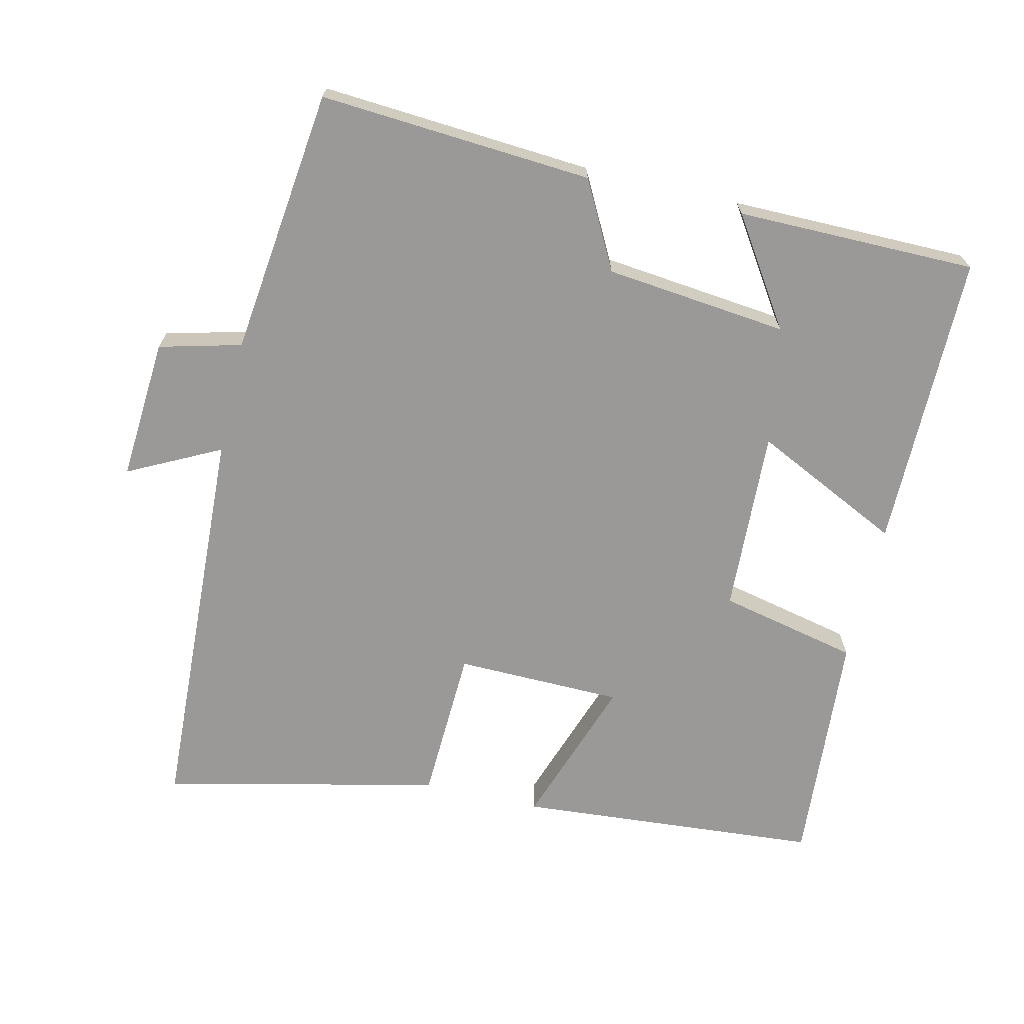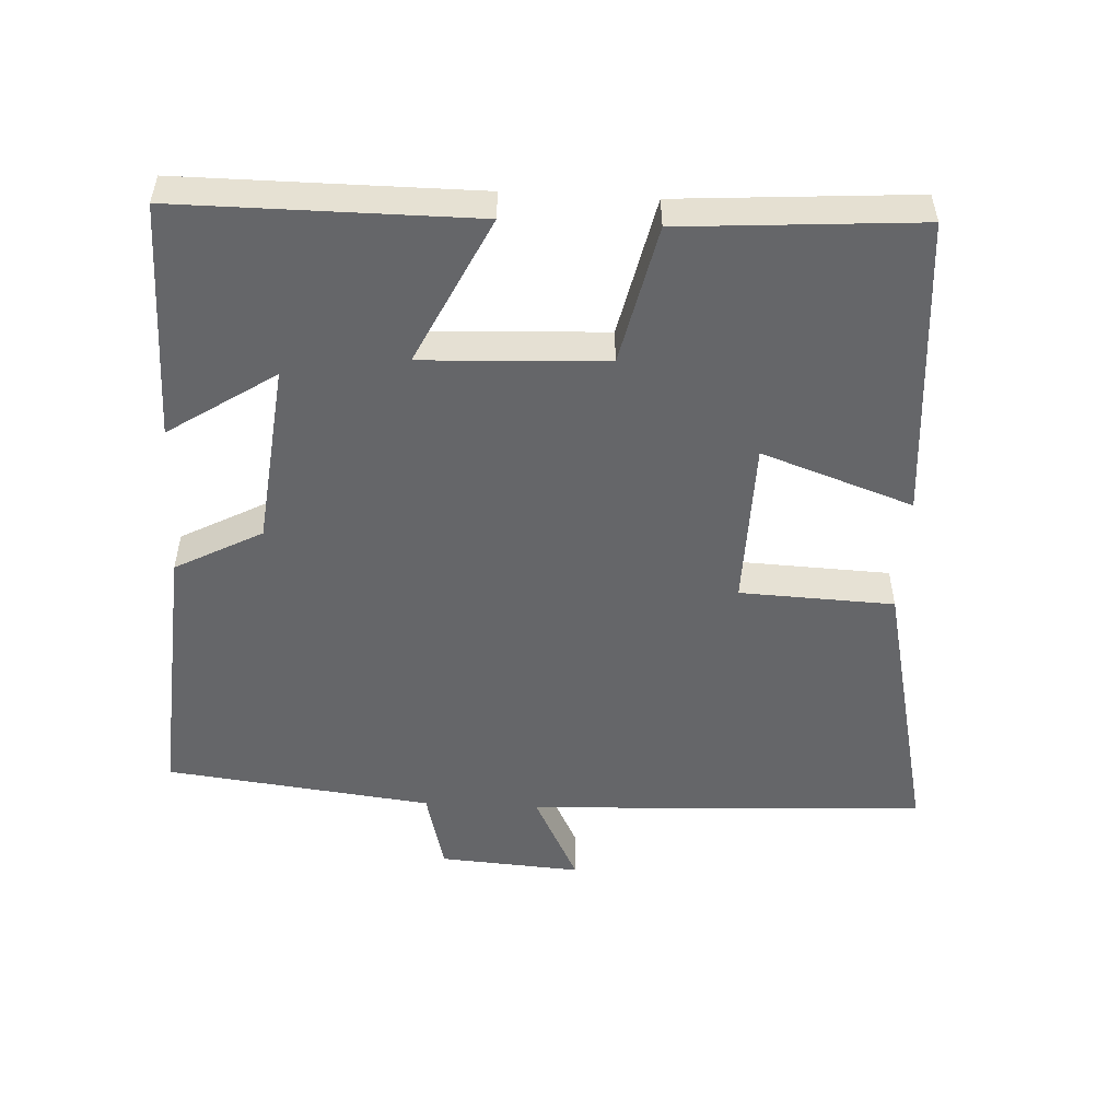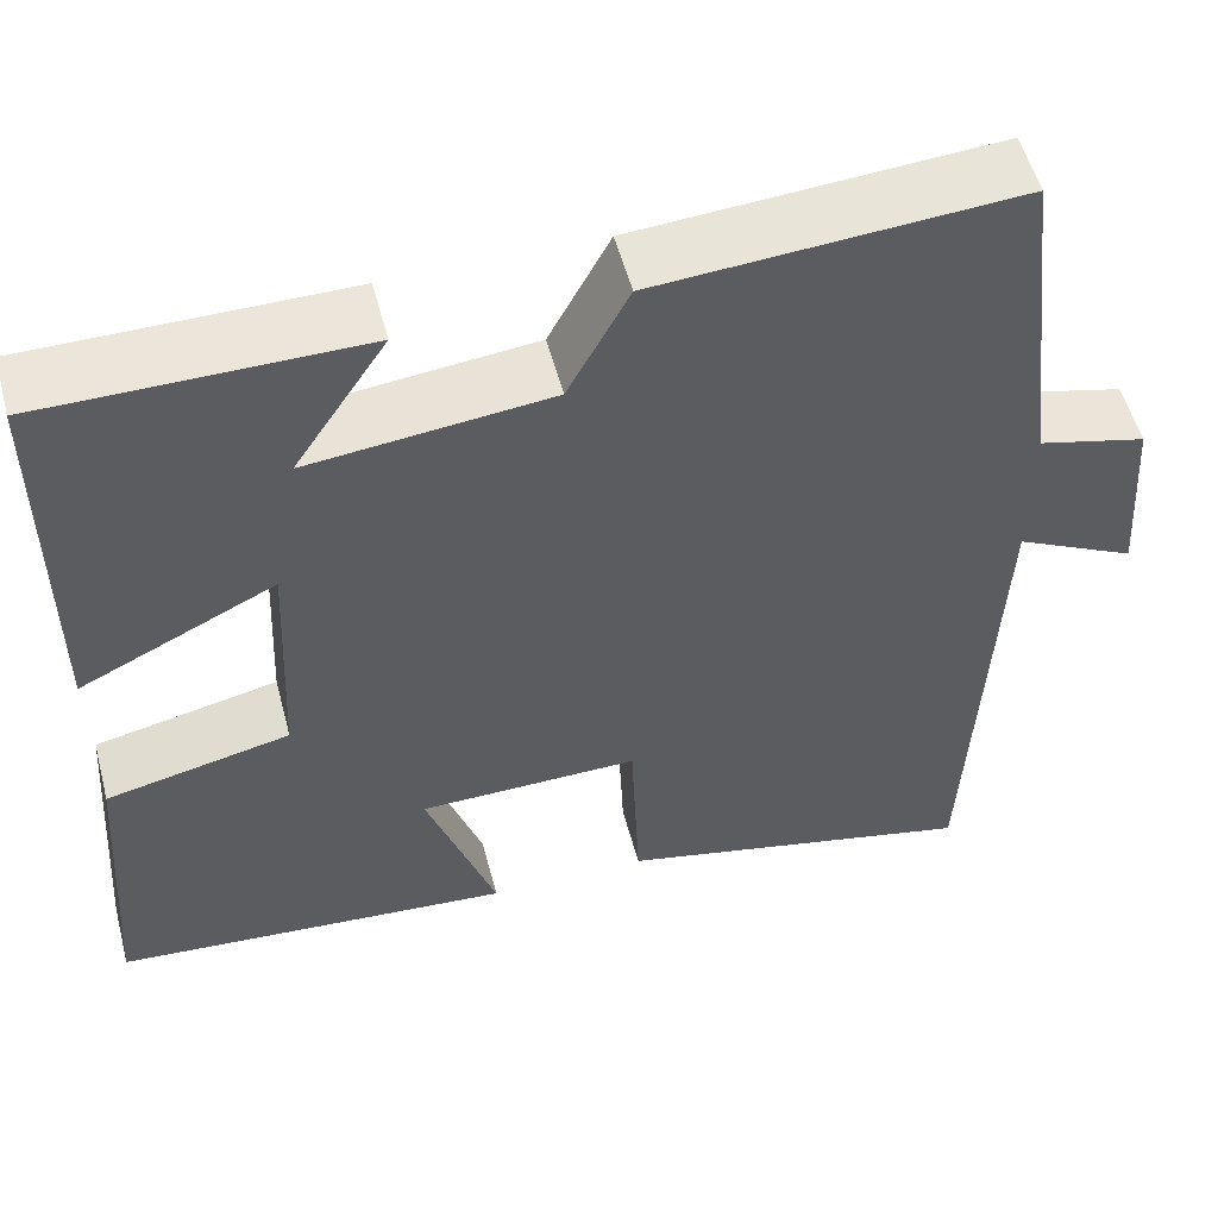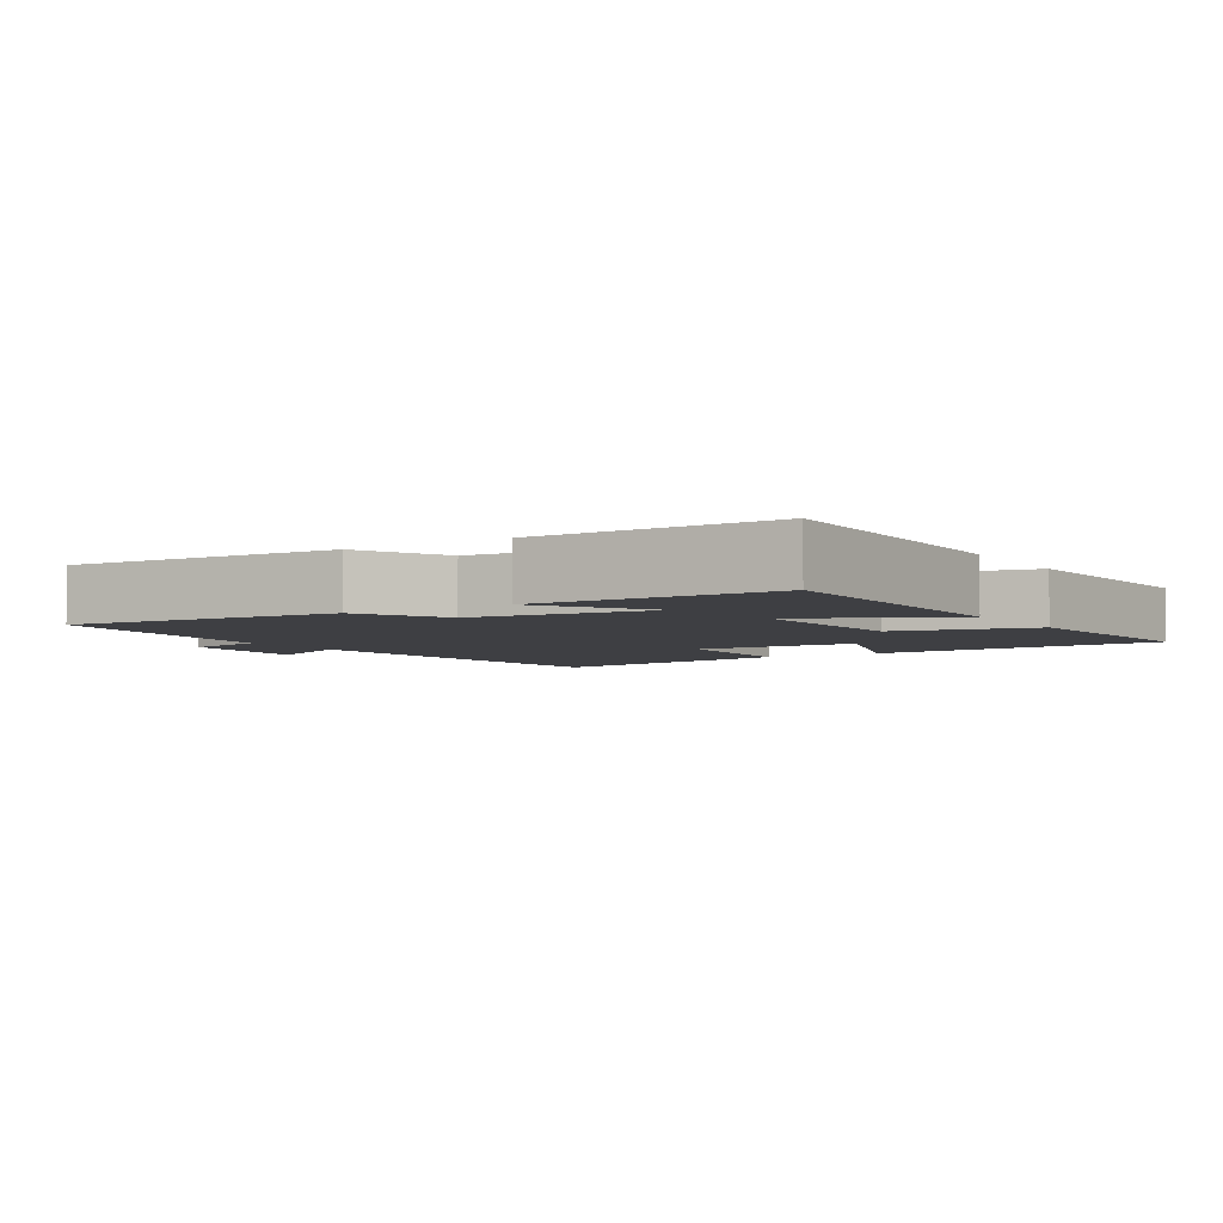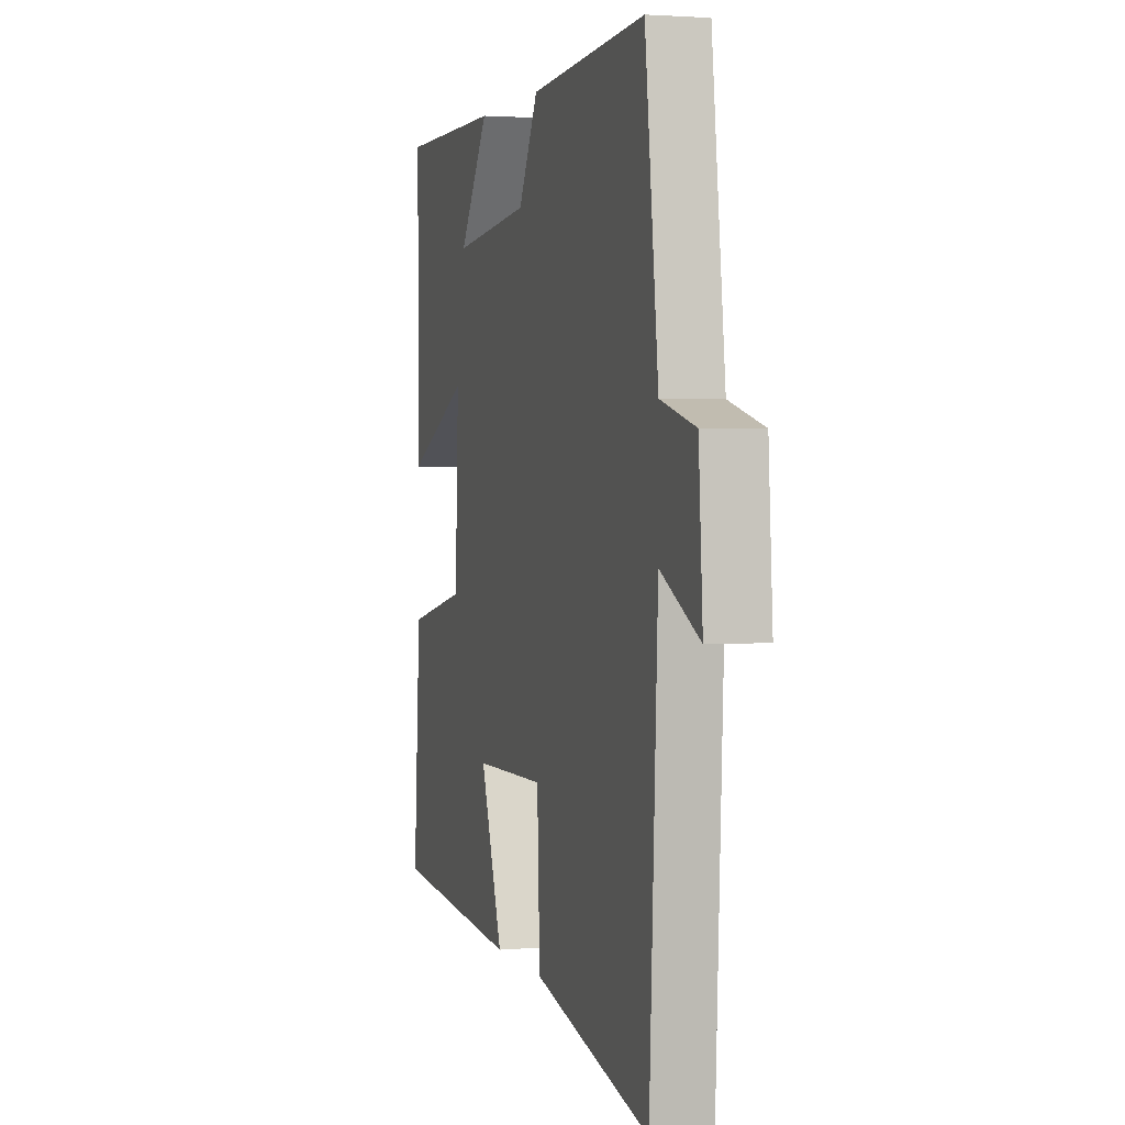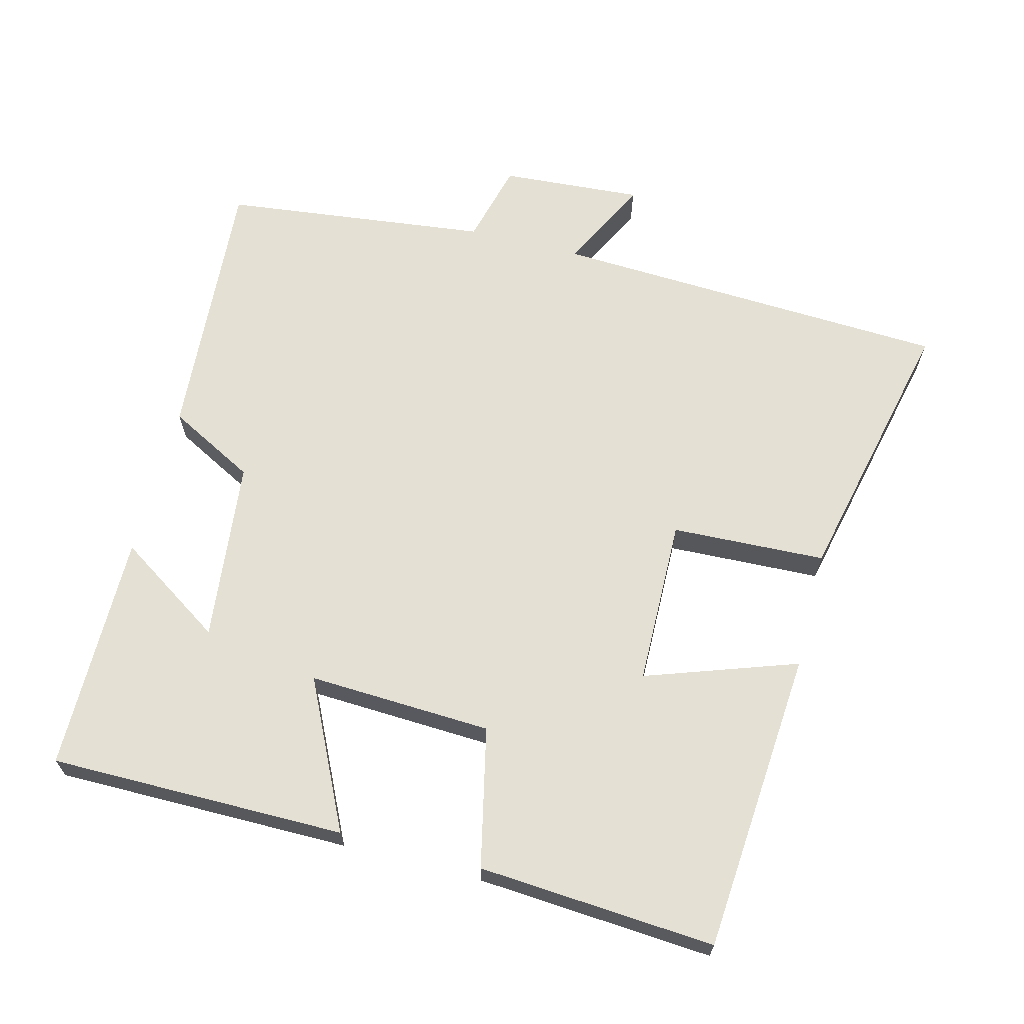
<metadata>
{"format":"obj","ext":"obj","renderer":"f3d","projection":"perspective","resolution":1024,"background":"white","views":[{"elev":-68.9,"azim":-13.1,"up":"+Y"},{"elev":-51.9,"azim":87.0,"up":"+Y"},{"elev":54.1,"azim":165.2,"up":"+Z"},{"elev":-4.3,"azim":32.2,"up":"+Y"},{"elev":2.3,"azim":-106.6,"up":"+Z"},{"elev":65.9,"azim":104.4,"up":"+Y"}]}
</metadata>
<code>
v 0.5 0.07 0.499
v 0.5 0.07 0.076
v 0.289 0.07 0.178
v 0.301 0.07 -0.084
v 0.5 0.07 -0.128
v 0.524 0.07 -0.466
v 0.092 0.07 -0.5
v 0.167 0.07 -0.284
v -0.071 0.07 -0.28
v -0.08 0.07 -0.5
v -0.473 0.07 -0.589
v -0.5 0.07 -0.019
v -0.631 0.07 -0.085
v -0.617 0.07 0.117
v -0.5 0.07 0.147
v -0.455 0.07 0.527
v -0.067 0.07 0.5
v -0.001 0.07 0.376
v 0.259 0.07 0.348
v 0.159 0.07 0.5
v 0.5 0 0.499
v 0.5 0 0.076
v 0.289 0 0.178
v 0.301 0 -0.084
v 0.5 0 -0.128
v 0.524 0 -0.466
v 0.092 0 -0.5
v 0.167 0 -0.284
v -0.071 0 -0.28
v -0.08 0 -0.5
v -0.473 0 -0.589
v -0.5 0 -0.019
v -0.631 0 -0.085
v -0.617 0 0.117
v -0.5 0 0.147
v -0.455 0 0.527
v -0.067 0 0.5
v -0.001 0 0.376
v 0.259 0 0.348
v 0.159 0 0.5
f 19 20 1 2
f 18 19 2 3
f 15 16 17 18
f 15 18 3 4
f 12 13 14 15
f 12 15 4
f 9 10 11 12
f 8 9 12 4
f 6 7 8
f 4 5 6 8
f 22 21 40 39
f 23 22 39 38
f 38 37 36 35
f 24 23 38 35
f 35 34 33 32
f 24 35 32
f 32 31 30 29
f 24 32 29 28
f 28 27 26
f 28 26 25 24
f 1 21 22 2
f 2 22 23 3
f 3 23 24 4
f 4 24 25 5
f 5 25 26 6
f 6 26 27 7
f 7 27 28 8
f 8 28 29 9
f 9 29 30 10
f 10 30 31 11
f 11 31 32 12
f 12 32 33 13
f 13 33 34 14
f 14 34 35 15
f 15 35 36 16
f 16 36 37 17
f 17 37 38 18
f 18 38 39 19
f 19 39 40 20
f 20 40 21 1

</code>
